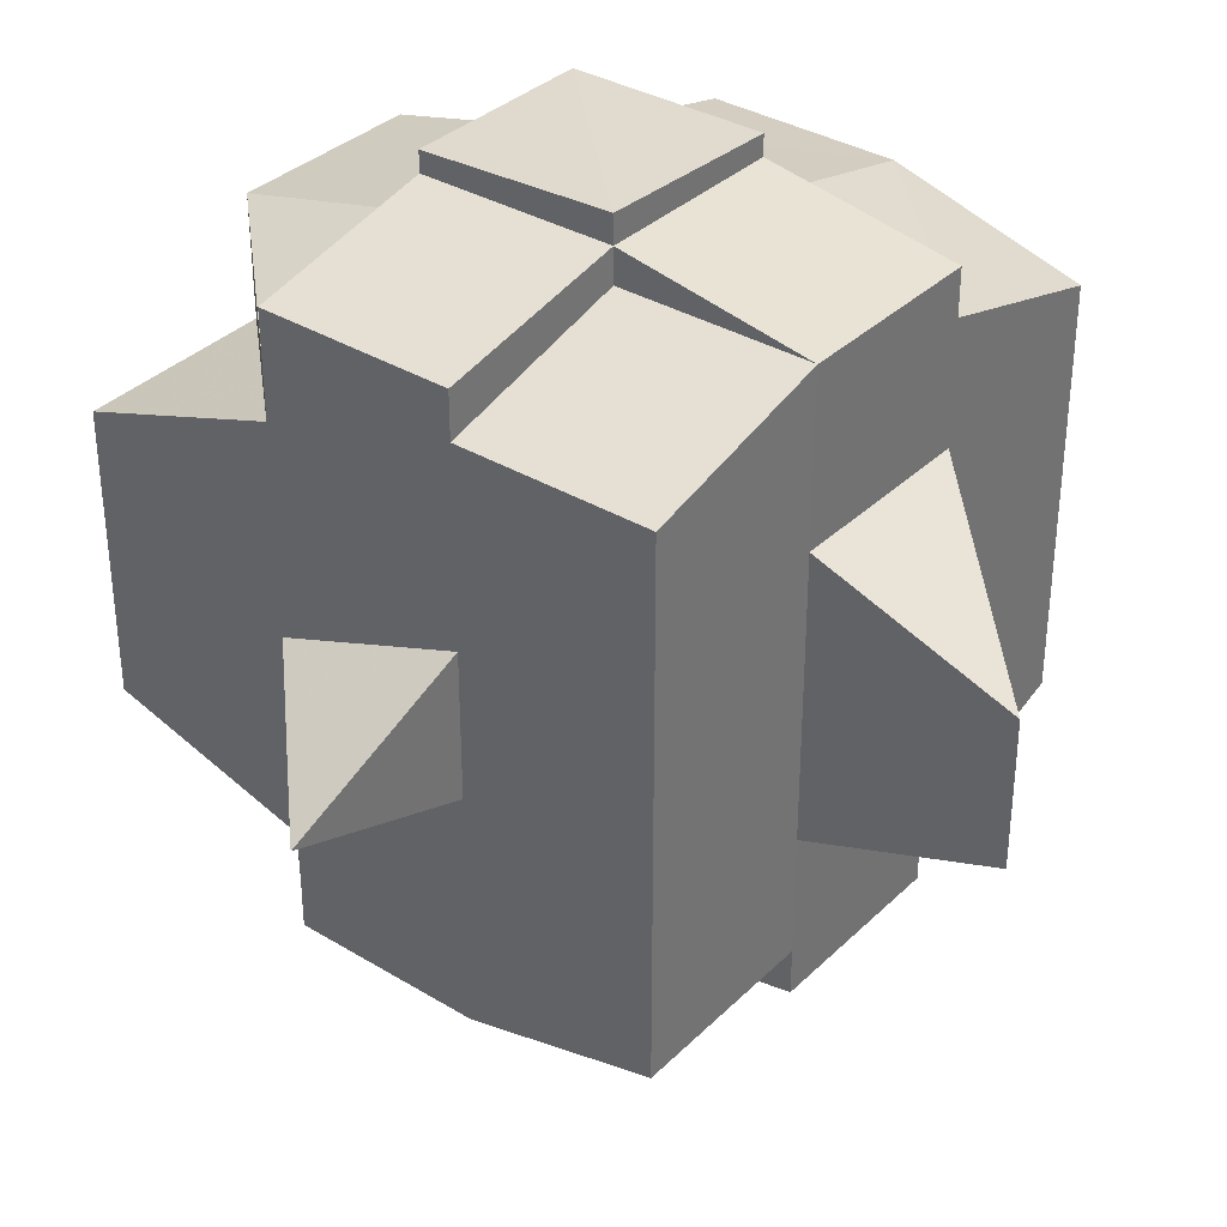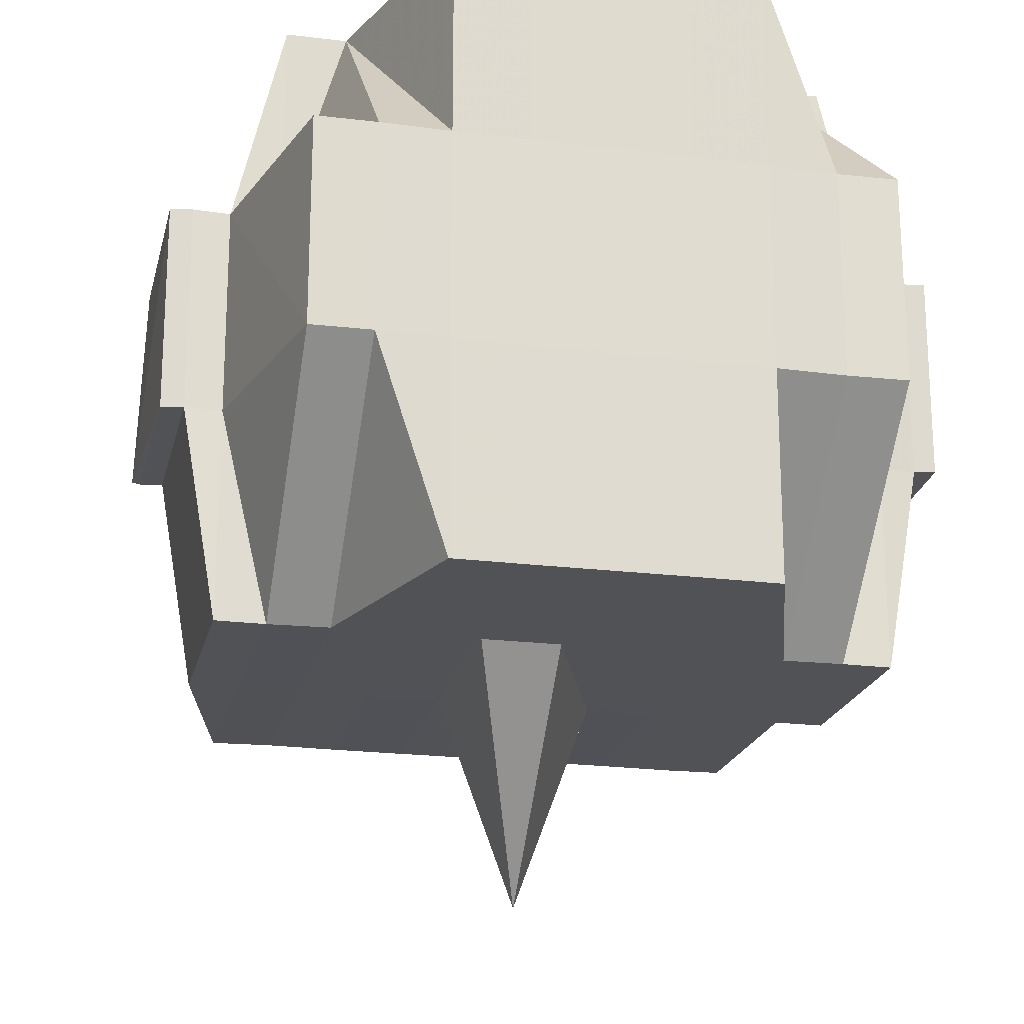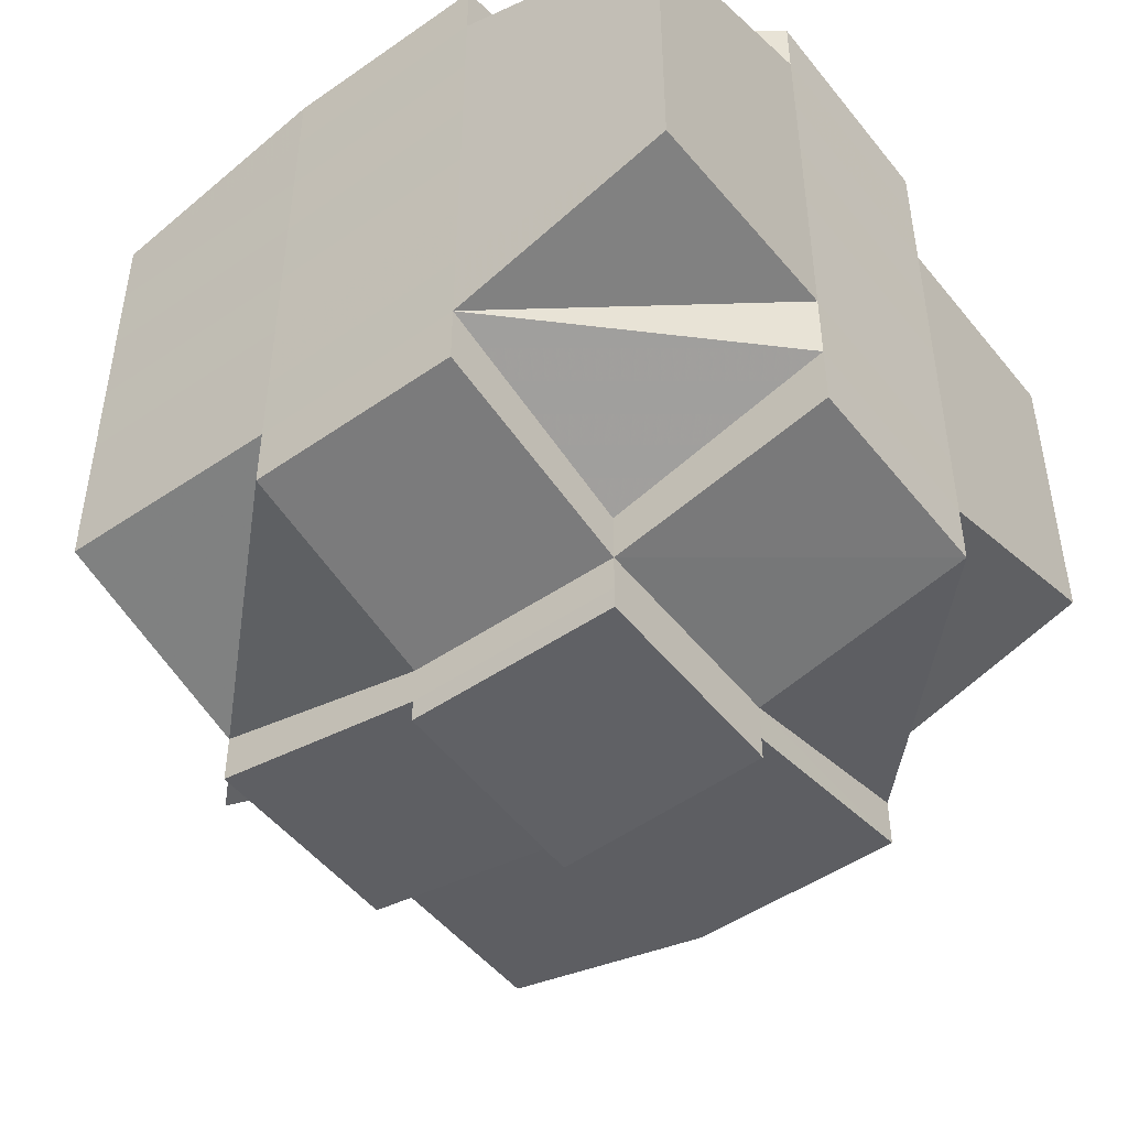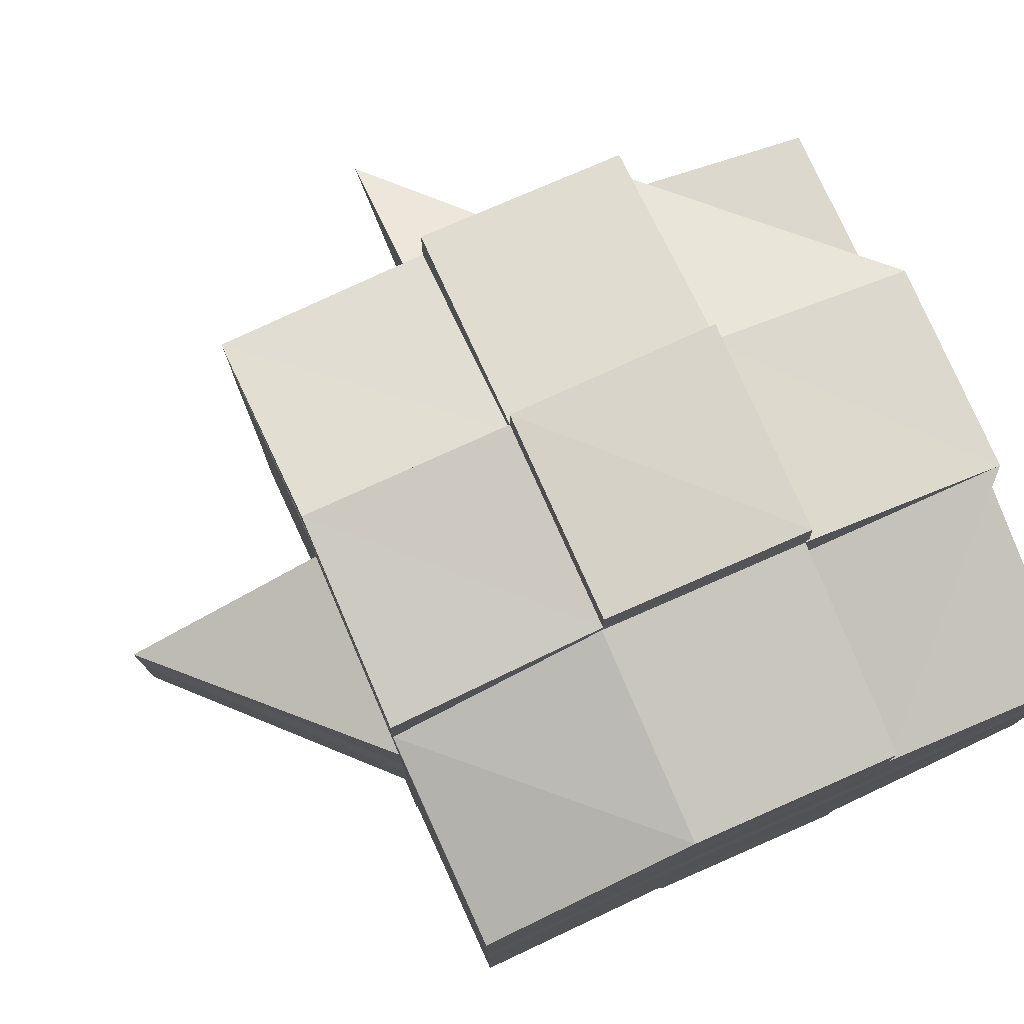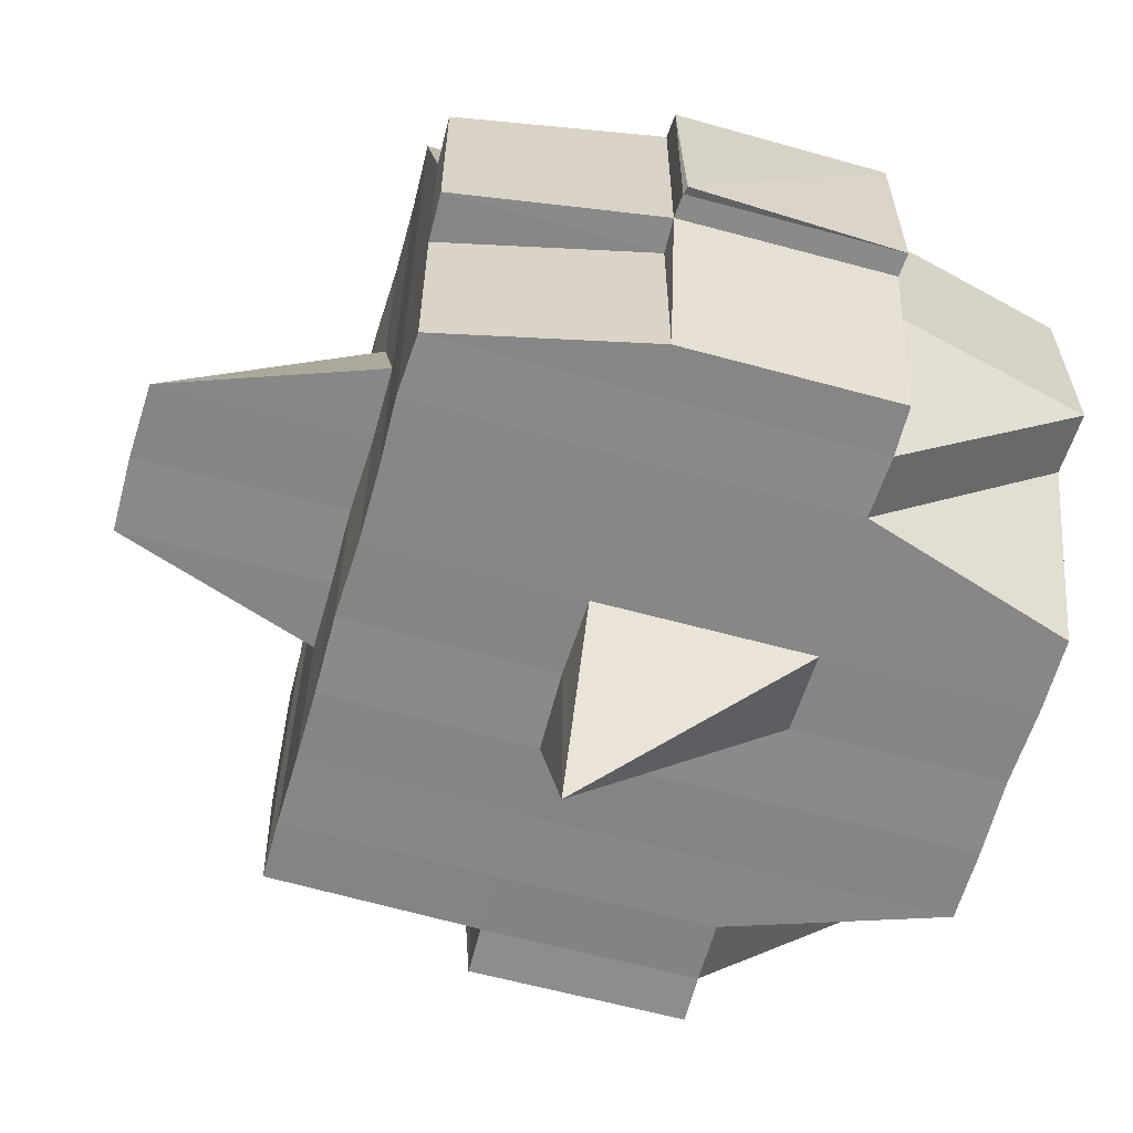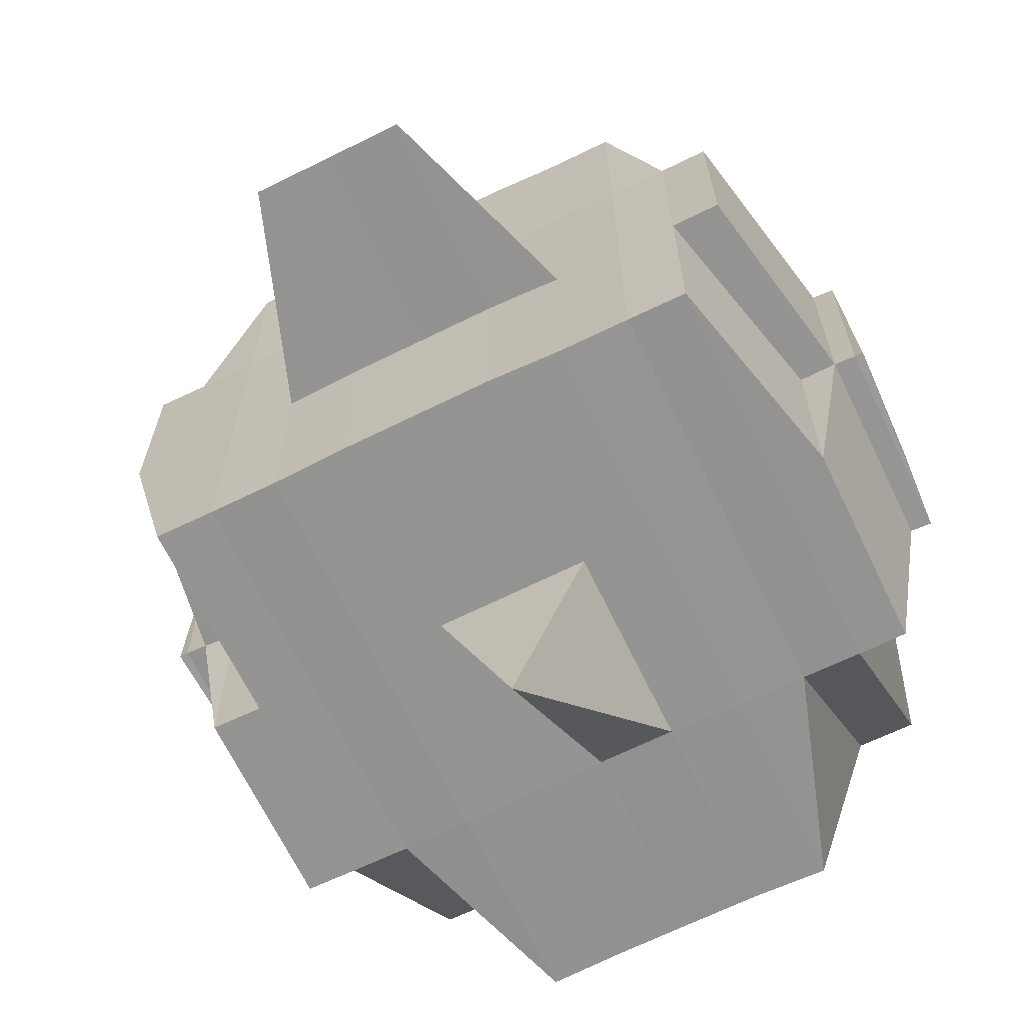
<metadata>
{"format":"obj","ext":"obj","renderer":"f3d","projection":"perspective","resolution":1024,"background":"white","views":[{"elev":35.0,"azim":38.2,"up":"+Z"},{"elev":-20.9,"azim":-102.8,"up":"+Y"},{"elev":-49.0,"azim":-143.0,"up":"+Z"},{"elev":77.5,"azim":155.9,"up":"+Z"},{"elev":-62.4,"azim":164.2,"up":"+Y"},{"elev":-66.7,"azim":115.9,"up":"+Y"}]}
</metadata>
<code>
o 3920
v 2205 1896 9.161
v 2205 1896 9.161
v 2205 1896 9.162
v 2205 1896 9.16
v 2205 1896 9.16
v 2205 1896 9.161
v 2205 1896 9.161
v 2205 1896 9.161
v 2205 1896 9.161
v 2205 1896 9.161
v 2205 1896 9.16
v 2205 1896 9.16
v 2205 1896 9.16
v 2205 1896 9.159
v 2205 1896 9.159
v 2205 1896 9.159
v 2205 1896 9.156
v 2205 1896 9.156
v 2205 1896 9.156
v 2205 1896 9.159
v 2205 1896 9.159
v 2205 1896 9.156
v 2205 1896 9.159
v 2205 1896 9.16
v 2205 1896 9.16
v 2205 1896 9.161
v 2205 1896 9.156
v 2205 1896 9.156
v 2205 1896 9.156
v 2205 1896 9.153
v 2205 1896 9.153
v 2205 1896 9.153
v 2205 1896 9.153
v 2205 1896 9.153
v 2205 1896 9.156
v 2205 1896 9.15
v 2205 1896 9.15
v 2205 1896 9.15
v 2205 1896 9.153
v 2205 1896 9.156
v 2205 1896 9.156
v 2205 1896 9.159
v 2205 1896 9.15
v 2205 1896 9.159
v 2205 1896 9.16
v 2205 1896 9.159
v 2205 1896 9.156
v 2205 1896 9.153
v 2205 1896 9.159
v 2205 1896 9.159
v 2205 1896 9.159
v 2205 1896 9.156
v 2205 1896 9.15
v 2205 1896 9.153
v 2205 1896 9.15
v 2205 1896 9.146
v 2205 1896 9.15
v 2205 1896 9.153
v 2205 1896 9.15
v 2205 1896 9.146
v 2205 1896 9.143
v 2205 1896 9.146
v 2205 1896 9.146
v 2205 1896 9.146
v 2205 1896 9.15
v 2205 1896 9.143
v 2205 1896 9.143
v 2205 1896 9.143
v 2205 1896 9.143
v 2205 1896 9.139
v 2205 1896 9.139
v 2205 1896 9.139
v 2205 1896 9.143
v 2205 1896 9.146
v 2205 1896 9.135
v 2205 1896 9.139
v 2205 1896 9.139
v 2205 1896 9.143
v 2205 1896 9.139
v 2205 1896 9.135
v 2205 1896 9.135
v 2205 1896 9.135
v 2205 1896 9.139
v 2205 1896 9.135
v 2205 1896 9.139
v 2205 1896 9.143
v 2205 1896 9.135
v 2205 1896 9.135
v 2205 1896 9.143
v 2205 1896 9.146
v 2205 1896 9.146
v 2205 1896 9.15
v 2205 1896 9.143
v 2205 1896 9.139
v 2205 1896 9.146
v 2205 1896 9.132
v 2205 1896 9.132
v 2205 1896 9.132
v 2205 1896 9.129
v 2205 1896 9.132
v 2205 1896 9.129
v 2205 1896 9.129
v 2205 1896 9.132
v 2205 1896 9.127
v 2205 1896 9.127
v 2205 1896 9.127
v 2205 1896 9.127
v 2205 1896 9.125
v 2205 1896 9.129
v 2205 1896 9.125
v 2205 1896 9.125
v 2205 1896 9.124
v 2205 1896 9.124
v 2205 1896 9.124
v 2205 1896 9.124
v 2205 1896 9.124
v 2205 1896 9.125
v 2205 1896 9.125
v 2205 1896 9.124
v 2205 1896 9.125
v 2205 1896 9.124
v 2205 1896 9.125
v 2205 1896 9.125
v 2205 1896 9.124
v 2205 1896 9.124
v 2205 1896 9.125
v 2205 1896 9.127
v 2205 1896 9.127
v 2205 1896 9.125
v 2205 1896 9.127
v 2205 1896 9.129
v 2205 1896 9.125
v 2205 1896 9.124
v 2205 1896 9.124
v 2205 1896 9.125
v 2205 1896 9.125
v 2205 1896 9.127
v 2205 1896 9.127
v 2205 1896 9.127
v 2205 1896 9.127
v 2205 1896 9.129
v 2205 1896 9.129
v 2205 1896 9.129
v 2205 1896 9.129
v 2205 1896 9.132
v 2205 1896 9.127
v 2205 1896 9.129
v 2205 1896 9.127
v 2205 1896 9.125
v 2205 1896 9.125
v 2205 1896 9.127
v 2205 1896 9.135
v 2205 1896 9.132
v 2205 1896 9.135
v 2205 1896 9.139
v 2205 1896 9.135
v 2205 1896 9.132
v 2205 1896 9.129
v 2205 1896 9.129
v 2205 1896 9.132
v 2205 1896 9.129
v 2205 1896 9.132
v 2205 1896 9.129
v 2205 1896 9.127
v 2205 1896 9.129
v 2205 1896 9.129
v 2205 1896 9.135
v 2205 1896 9.132
v 2205 1896 9.139
v 2205 1896 9.143
v 2205 1896 9.139
v 2205 1896 9.135
v 2205 1896 9.139
v 2205 1896 9.143
v 2205 1896 9.146
v 2205 1896 9.143
v 2205 1896 9.143
v 2205 1896 9.139
v 2205 1896 9.146
v 2205 1896 9.15
v 2205 1896 9.153
v 2205 1896 9.15
v 2205 1896 9.146
v 2205 1896 9.143
v 2205 1896 9.146
v 2205 1896 9.15
v 2205 1896 9.146
v 2205 1896 9.143
v 2205 1896 9.139
v 2205 1896 9.146
v 2205 1896 9.143
v 2205 1896 9.146
v 2205 1896 9.15
v 2205 1896 9.139
v 2205 1896 9.143
v 2205 1896 9.139
v 2205 1896 9.139
v 2205 1896 9.135
v 2205 1896 9.135
v 2205 1896 9.139
v 2205 1896 9.135
v 2205 1896 9.143
v 2205 1896 9.132
v 2205 1896 9.135
v 2205 1896 9.135
v 2205 1896 9.132
v 2205 1896 9.132
v 2205 1896 9.129
v 2205 1896 9.132
v 2205 1896 9.129
v 2205 1896 9.129
v 2205 1896 9.129
v 2205 1896 9.129
v 2205 1896 9.127
v 2205 1896 9.127
v 2205 1896 9.129
v 2205 1896 9.132
v 2205 1896 9.132
v 2205 1896 9.135
v 2205 1896 9.129
v 2205 1896 9.132
v 2205 1896 9.129
v 2205 1896 9.127
v 2205 1896 9.129
v 2205 1896 9.127
v 2205 1896 9.125
v 2205 1896 9.127
v 2205 1896 9.127
v 2205 1896 9.127
v 2205 1896 9.129
v 2205 1896 9.132
v 2205 1896 9.129
v 2205 1896 9.135
v 2205 1896 9.135
v 2205 1896 9.139
v 2205 1896 9.139
v 2205 1896 9.139
v 2205 1896 9.143
v 2205 1896 9.139
v 2205 1896 9.135
v 2205 1896 9.143
v 2205 1896 9.146
v 2205 1896 9.143
v 2205 1896 9.146
v 2205 1896 9.15
v 2205 1896 9.146
v 2205 1896 9.146
v 2205 1896 9.143
v 2205 1896 9.143
v 2205 1896 9.146
v 2205 1896 9.146
v 2205 1896 9.15
v 2205 1896 9.15
v 2205 1896 9.153
v 2205 1896 9.153
v 2205 1896 9.156
v 2205 1896 9.156
v 2205 1896 9.156
v 2205 1896 9.159
v 2205 1896 9.156
v 2205 1896 9.159
v 2205 1896 9.159
v 2205 1896 9.156
v 2205 1896 9.153
v 2205 1896 9.15
v 2205 1896 9.153
v 2205 1896 9.156
v 2205 1896 9.15
v 2205 1896 9.153
v 2205 1896 9.15
v 2205 1896 9.146
v 2205 1896 9.153
v 2205 1896 9.159
v 2205 1896 9.156
v 2205 1896 9.156
v 2205 1896 9.159
v 2205 1896 9.153
v 2205 1896 9.16
v 2205 1896 9.161
v 2205 1896 9.161
v 2205 1896 9.159
v 2205 1896 9.156
v 2205 1896 9.16
v 2205 1896 9.16
v 2205 1896 9.16
v 2205 1896 9.159
v 2205 1896 9.159
v 2205 1896 9.16
v 2205 1896 9.153
v 2205 1896 9.15
v 2205 1896 9.146
v 2205 1896 9.15
v 2205 1896 9.15
v 2205 1896 9.15
v 2205 1896 9.146
v 2205 1896 9.146
v 2205 1896 9.143
v 2205 1896 9.146
v 2205 1896 9.143
v 2205 1896 9.146
v 2205 1896 9.143
v 2205 1896 9.143
v 2205 1896 9.139
v 2205 1896 9.139
v 2205 1896 9.135
v 2205 1896 9.139
v 2205 1896 9.139
v 2205 1896 9.135
v 2205 1896 9.161
v 2205 1896 9.161
v 2205 1896 9.162
v 2205 1896 9.161
v 2205 1896 9.162
v 2205 1896 9.161
v 2205 1896 9.16
v 2205 1896 9.161
v 2205 1896 9.159
v 2205 1896 9.16
v 2205 1896 9.156
v 2205 1896 9.159
v 2205 1896 9.156
v 2205 1896 9.156
v 2205 1896 9.159
v 2205 1896 9.156
v 2205 1896 9.153
v 2205 1896 9.156
v 2205 1896 9.156
v 2205 1896 9.143
v 2205 1896 9.143
v 2205 1896 9.146
v 2205 1896 9.143
v 2205 1896 9.139
v 2205 1896 9.127
v 2205 1896 9.127
v 2205 1896 9.129
v 2205 1896 9.124
v 2205 1896 9.124
v 2205 1896 9.124
v 2205 1896 9.124
v 2205 1896 9.124
f 1 2 3
f 4 5 2
f 6 4 7
f 8 9 3
f 10 11 8
f 12 13 9
f 11 14 12
f 15 16 13
f 17 18 16
f 14 19 20
f 21 20 12
f 20 22 23
f 20 23 24
f 25 24 26
f 27 17 20
f 28 27 20
f 29 30 28
f 28 31 27
f 27 32 17
f 31 32 27
f 33 31 28
f 32 34 17
f 17 34 35
f 33 36 31
f 31 37 32
f 36 37 31
f 32 38 34
f 37 38 32
f 34 39 35
f 35 39 40
f 41 40 42
f 34 43 39
f 42 44 45
f 46 47 44
f 39 48 47
f 49 50 45
f 51 52 50
f 53 43 54
f 55 56 43
f 43 57 39
f 39 57 58
f 57 59 48
f 43 60 57
f 56 61 60
f 62 60 43
f 60 63 57
f 63 64 59
f 57 63 65
f 66 67 64
f 60 68 63
f 69 68 60
f 61 70 68
f 71 72 67
f 68 73 74
f 70 75 76
f 76 77 73
f 68 76 78
f 79 76 68
f 76 80 71
f 81 80 76
f 80 82 71
f 71 82 83
f 82 84 72
f 83 85 86
f 87 88 85
f 89 86 90
f 91 90 92
f 93 94 89
f 95 93 91
f 82 96 87
f 96 97 84
f 98 96 82
f 80 98 82
f 81 98 80
f 98 99 96
f 100 98 81
f 99 101 96
f 101 102 97
f 96 101 103
f 101 104 102
f 105 106 101
f 107 108 106
f 109 107 101
f 110 111 104
f 110 112 111
f 113 114 112
f 115 114 116
f 117 115 118
f 119 116 120
f 121 119 122
f 123 124 110
f 124 125 126
f 127 123 128
f 129 110 128
f 128 126 130
f 128 130 131
f 132 133 129
f 133 134 135
f 136 135 137
f 138 132 139
f 139 136 140
f 139 137 141
f 140 128 142
f 142 128 99
f 142 99 98
f 100 142 98
f 143 142 100
f 144 127 142
f 145 144 100
f 146 139 147
f 148 149 146
f 149 150 151
f 152 100 81
f 153 100 152
f 152 154 155
f 156 153 152
f 157 153 156
f 157 158 153
f 159 158 160
f 158 161 162
f 163 164 161
f 165 164 166
f 167 168 156
f 156 152 169
f 169 152 79
f 169 155 170
f 171 156 169
f 172 156 171
f 173 167 171
f 171 169 174
f 174 169 69
f 174 170 175
f 176 171 174
f 177 173 176
f 178 171 176
f 176 174 179
f 179 174 62
f 179 175 180
f 38 180 181
f 38 179 182
f 183 176 179
f 183 179 38
f 184 176 183
f 185 177 183
f 37 183 38
f 186 185 37
f 187 183 37
f 188 189 184
f 190 188 187
f 188 191 192
f 190 192 193
f 189 194 191
f 195 188 190
f 196 189 188
f 195 196 188
f 197 196 195
f 196 198 189
f 199 198 196
f 200 201 196
f 202 200 195
f 201 203 198
f 198 204 189
f 189 204 178
f 204 205 194
f 204 206 205
f 198 207 204
f 203 208 207
f 209 207 198
f 207 157 204
f 207 210 157
f 210 141 206
f 211 210 207
f 211 139 210
f 210 139 212
f 213 214 211
f 214 215 216
f 217 216 218
f 217 218 219
f 220 211 217
f 221 220 217
f 222 220 221
f 222 223 224
f 225 226 223
f 227 226 228
f 229 228 230
f 231 232 221
f 233 231 234
f 103 221 234
f 235 233 236
f 236 237 238
f 239 240 237
f 241 238 242
f 243 235 241
f 244 242 245
f 246 243 247
f 248 239 249
f 250 248 251
f 252 246 253
f 254 252 255
f 65 253 255
f 256 254 257
f 58 255 257
f 257 258 259
f 260 257 261
f 261 257 262
f 257 255 263
f 255 253 264
f 255 264 263
f 253 265 264
f 264 266 263
f 264 265 266
f 263 266 267
f 265 268 269
f 270 271 265
f 266 272 267
f 263 267 273
f 267 272 274
f 273 267 21
f 267 275 276
f 272 277 275
f 273 276 278
f 279 278 280
f 281 282 273
f 283 273 25
f 284 25 279
f 262 273 284
f 285 286 284
f 286 287 288
f 289 290 272
f 290 291 292
f 293 292 272
f 272 292 33
f 292 294 33
f 294 36 33
f 294 190 36
f 292 295 294
f 295 190 294
f 291 202 295
f 296 295 292
f 295 195 190
f 297 195 295
f 265 298 293
f 251 298 265
f 298 299 296
f 249 299 298
f 298 300 268
f 299 301 300
f 271 302 298
f 302 303 299
f 299 304 297
f 303 305 304
f 306 304 299
f 304 307 301
f 308 219 307
f 304 308 197
f 234 308 304
f 234 221 308
f 221 217 308
f 308 217 199
f 309 310 311
f 310 312 313
f 314 315 316
f 315 317 318
f 317 319 320
f 321 322 323
f 324 325 322
f 326 327 323
f 328 329 330
f 331 332 329
f 333 334 335
f 336 337 338
f 338 339 340

</code>
